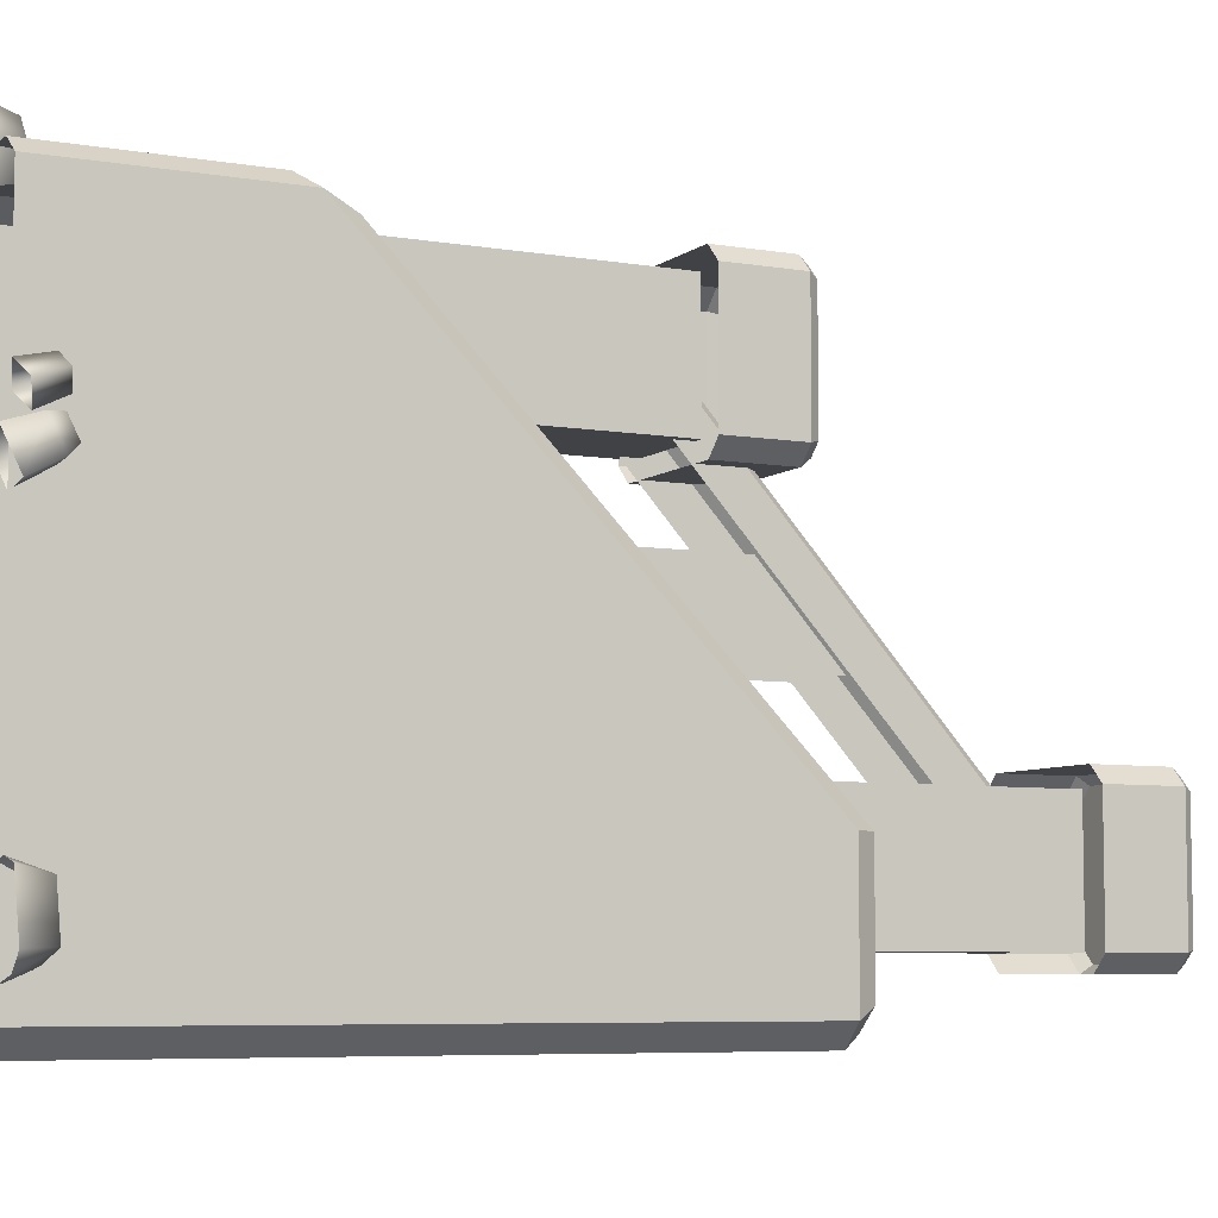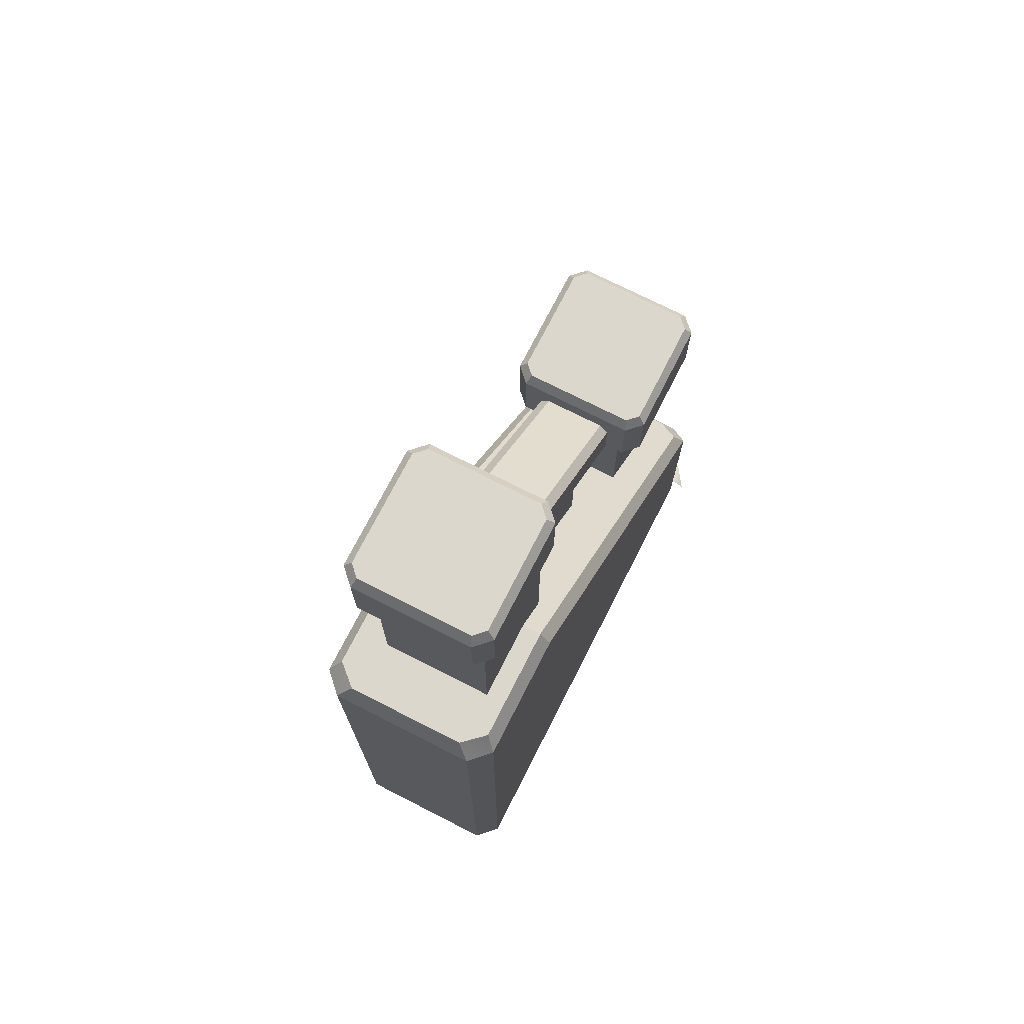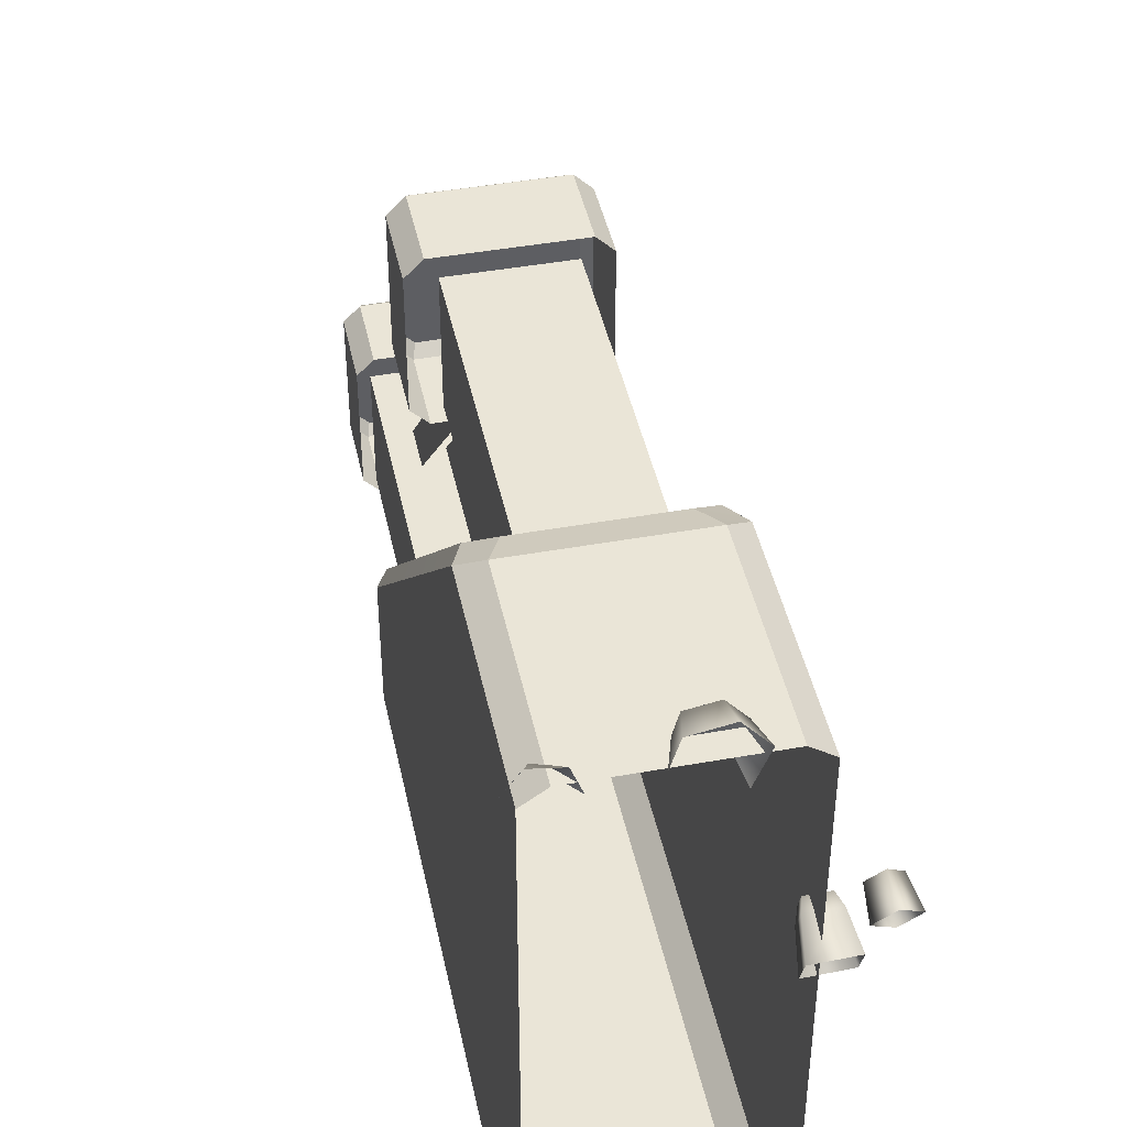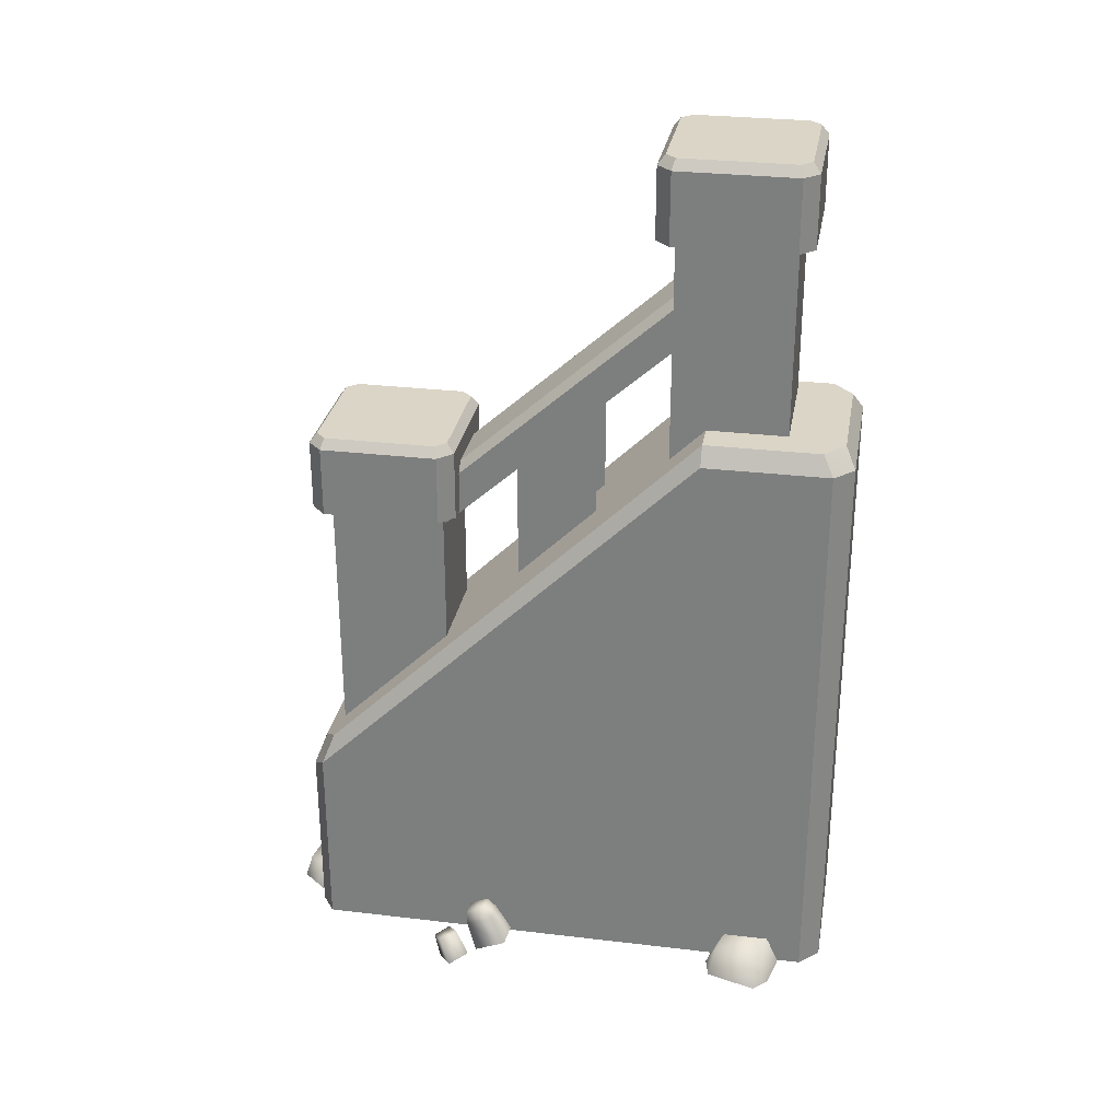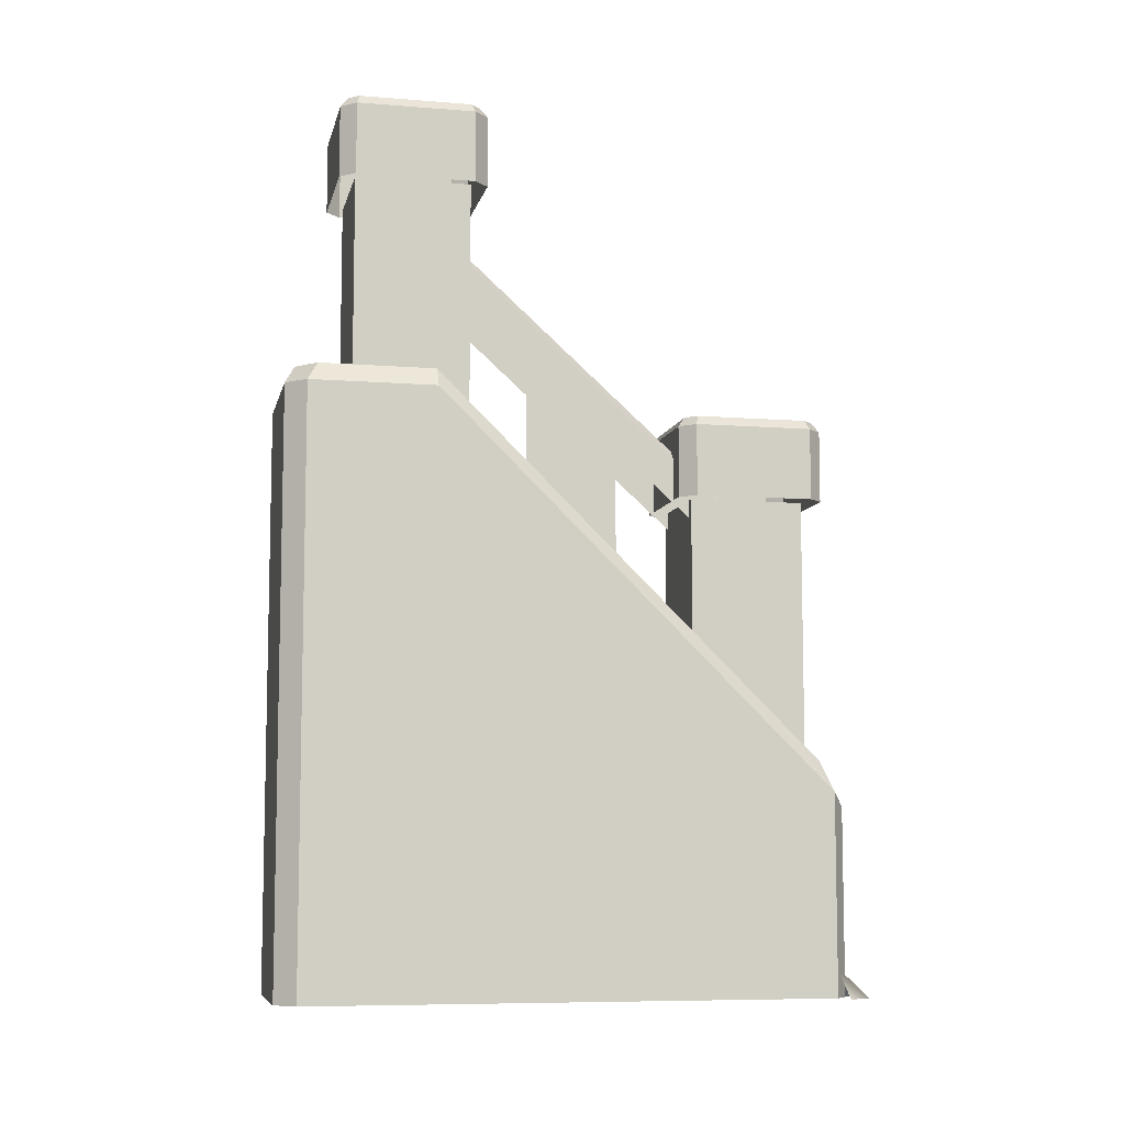
<metadata>
{"format":"obj","ext":"obj","renderer":"f3d","projection":"perspective","resolution":1024,"background":"white","views":[{"elev":-6.6,"azim":63.2,"up":"+Z"},{"elev":73.1,"azim":-153.0,"up":"+Y"},{"elev":44.3,"azim":-11.9,"up":"+Z"},{"elev":29.0,"azim":100.0,"up":"+Y"},{"elev":-8.0,"azim":-102.3,"up":"+Y"}]}
</metadata>
<code>
g stair1_R_rail
v 0.8104 0.05867 -0.5303
v 0.8003 -0.00312 -0.5592
v 0.9036 -0.003157 -0.5375
v 0.9072 0.05868 -0.5032
v 0.9364 -0.003111 -0.5059
v 0.9032 -0.003076 -0.398
v 0.8825 0.0587 -0.4114
v 0.8825 0.0587 -0.4114
v 0.8581 -0.003275 -0.3876
v 0.7605 -0.003275 -0.4106
v 0.7842 0.05873 -0.4357
v 0.7521 -0.003144 -0.4244
v 0.8825 0.0587 -0.4114
v 0.7842 0.05873 -0.4357
v 0.8104 0.05867 -0.5303
v 0.9072 0.05868 -0.5032
v 0.7995 -0.02522 0.1561
v 0.8026 0.007757 0.0853
v 0.8117 0.06734 0.122
v 0.8092 0.0395 0.1816
v 0.8194 0.08691 0.1429
v 0.8653 0.08561 0.1457
v 0.8617 0.06645 0.1868
v 0.8174 0.06758 0.1844
v 0.8927 0.04438 0.2227
v 0.8871 -0.01349 0.2028
v 0.9301 -0.0001777 0.1715
v 0.924 0.05448 0.1983
v 0.9634 -0.01131 0.2095
v 0.9508 0.04543 0.2293
v 0.9207 0.03557 0.253
v 0.9216 -0.0243 0.2403
v 0.9216 -0.0243 0.2403
v 0.8871 -0.01349 0.2028
v 0.8927 0.04438 0.2227
v 0.9207 0.03557 0.253
v 0.924 0.05448 0.1983
v 0.9508 0.04543 0.2293
v 0.6342 0.04625 0.6095
v 0.6067 -0.007655 0.5646
v 0.6235 0.04625 0.5676
v 0.6232 -0.007655 0.6226
v 0.694 -0.007655 0.6351
v 0.6232 -0.007655 0.6226
v 0.6342 0.04625 0.6095
v 0.6882 0.04625 0.619
v 0.7403 -0.007655 0.58
v 0.7234 0.04625 0.577
v 0.7017 0.04625 0.5219
v 0.7126 -0.007655 0.5088
v 0.6235 0.04625 0.5676
v 0.7017 0.04625 0.5219
v 0.7234 0.04625 0.577
v 0.6882 0.04625 0.619
v 0.6342 0.04625 0.6095
v 0.3925 -0.001182 0.5499
v 0.4489 0.06333 0.5399
v 0.4293 -0.001182 0.6037
v 0.4857 -0.001182 0.5937
v 0.5052 -0.001182 0.54
v 0.486 1.741 -0.5034
v 0.486 1.213 -0.2516
v 0.486 1.307 -0.5034
v 0.486 1.741 -0.2516
v 0.486 1.741 -0.2516
v 0.7317 1.213 -0.2516
v 0.486 1.213 -0.2516
v 0.7317 1.741 -0.2516
v 0.7317 1.741 -0.2516
v 0.7317 1.307 -0.5034
v 0.7317 1.213 -0.2516
v 0.7317 1.741 -0.5034
v 0.7317 1.741 -0.5034
v 0.486 1.307 -0.5034
v 0.7317 1.307 -0.5034
v 0.486 1.741 -0.5034
v 0.5589 1.342 -0.08847
v 0.5589 0.8438 0.08725
v 0.5589 1.032 -0.08847
v 0.5589 1.184 0.08725
v 0.688 1.032 -0.08847
v 0.688 1.184 0.08725
v 0.688 1.342 -0.08847
v 0.688 0.8438 0.08725
v 0.692 1.609 -0.2599
v 0.5568 1.088 0.3181
v 0.5568 1.609 -0.2599
v 0.692 1.088 0.3181
v 0.537 1.49 -0.2599
v 0.537 1.065 0.3181
v 0.537 0.9688 0.3181
v 0.537 1.586 -0.2599
v 0.7119 0.9688 0.3181
v 0.7119 1.586 -0.2599
v 0.7119 1.49 -0.2599
v 0.7119 1.065 0.3181
v 0.692 1.088 0.3181
v 0.7119 1.586 -0.2599
v 0.7119 1.065 0.3181
v 0.692 1.609 -0.2599
v 0.5568 1.609 -0.2599
v 0.537 1.065 0.3181
v 0.537 1.586 -0.2599
v 0.5568 1.088 0.3181
v 0.746 1.919 -0.2297
v 0.769 1.919 -0.4978
v 0.769 1.919 -0.2527
v 0.4779 1.919 -0.2527
v 0.501 1.919 -0.2297
v 0.501 1.919 -0.5208
v 0.746 1.919 -0.5208
v 0.4779 1.919 -0.4978
v 0.4617 1.741 -0.5045
v 0.4617 1.897 -0.246
v 0.4617 1.741 -0.246
v 0.4617 1.897 -0.5045
v 0.4942 1.741 -0.2135
v 0.7527 1.897 -0.2135
v 0.7527 1.741 -0.2135
v 0.4942 1.897 -0.2135
v 0.7852 1.741 -0.246
v 0.7852 1.897 -0.5045
v 0.7852 1.741 -0.5045
v 0.7852 1.897 -0.246
v 0.7527 1.741 -0.537
v 0.4942 1.897 -0.537
v 0.4942 1.741 -0.537
v 0.7527 1.897 -0.537
v 0.4617 1.897 -0.246
v 0.4942 1.741 -0.2135
v 0.4617 1.741 -0.246
v 0.4942 1.897 -0.2135
v 0.4942 1.897 -0.537
v 0.4617 1.741 -0.5045
v 0.4942 1.741 -0.537
v 0.4617 1.897 -0.5045
v 0.7527 1.897 -0.2135
v 0.7852 1.741 -0.246
v 0.7527 1.741 -0.2135
v 0.7852 1.897 -0.246
v 0.7852 1.897 -0.5045
v 0.7527 1.741 -0.537
v 0.7852 1.741 -0.5045
v 0.7527 1.897 -0.537
v 0.746 1.919 -0.2297
v 0.4942 1.897 -0.2135
v 0.501 1.919 -0.2297
v 0.7527 1.897 -0.2135
v 0.769 1.919 -0.4978
v 0.7852 1.897 -0.246
v 0.769 1.919 -0.2527
v 0.7852 1.897 -0.5045
v 0.501 1.919 -0.5208
v 0.7527 1.897 -0.537
v 0.746 1.919 -0.5208
v 0.4942 1.897 -0.537
v 0.4779 1.919 -0.2527
v 0.4617 1.897 -0.5045
v 0.4779 1.919 -0.4978
v 0.4617 1.897 -0.246
v 0.4617 1.897 -0.246
v 0.501 1.919 -0.2297
v 0.4942 1.897 -0.2135
v 0.4779 1.919 -0.2527
v 0.7527 1.897 -0.2135
v 0.769 1.919 -0.2527
v 0.7852 1.897 -0.246
v 0.746 1.919 -0.2297
v 0.7852 1.897 -0.5045
v 0.746 1.919 -0.5208
v 0.7527 1.897 -0.537
v 0.769 1.919 -0.4978
v 0.4942 1.897 -0.537
v 0.4779 1.919 -0.4978
v 0.4617 1.897 -0.5045
v 0.501 1.919 -0.5208
v 0.5152 1.071 0.2469
v 0.5152 0.4928 0.4986
v 0.5152 0.6369 0.2469
v 0.5152 1.071 0.4986
v 0.5152 1.071 0.4986
v 0.7317 0.4928 0.4986
v 0.5152 0.4928 0.4986
v 0.7317 1.071 0.4986
v 0.7317 1.071 0.4986
v 0.7317 0.6369 0.2469
v 0.7317 0.4928 0.4986
v 0.7317 1.071 0.2469
v 0.7317 1.071 0.2469
v 0.5152 0.6369 0.2469
v 0.7317 0.6369 0.2469
v 0.5152 1.071 0.2469
v 0.746 1.249 0.5206
v 0.769 1.249 0.2525
v 0.769 1.249 0.4976
v 0.4779 1.249 0.4976
v 0.501 1.249 0.5206
v 0.501 1.249 0.2295
v 0.746 1.249 0.2295
v 0.4779 1.249 0.2525
v 0.4617 1.071 0.2458
v 0.4617 1.228 0.5043
v 0.4617 1.071 0.5043
v 0.4617 1.228 0.2458
v 0.4942 1.071 0.5368
v 0.7527 1.228 0.5368
v 0.7527 1.071 0.5368
v 0.4942 1.228 0.5368
v 0.7852 1.071 0.5043
v 0.7852 1.228 0.2458
v 0.7852 1.071 0.2458
v 0.7852 1.228 0.5043
v 0.7527 1.071 0.2133
v 0.4942 1.228 0.2133
v 0.4942 1.071 0.2133
v 0.7527 1.228 0.2133
v 0.4617 1.228 0.5043
v 0.4942 1.071 0.5368
v 0.4617 1.071 0.5043
v 0.4942 1.228 0.5368
v 0.4942 1.228 0.2133
v 0.4617 1.071 0.2458
v 0.4942 1.071 0.2133
v 0.4617 1.228 0.2458
v 0.7527 1.228 0.5368
v 0.7852 1.071 0.5043
v 0.7527 1.071 0.5368
v 0.7852 1.228 0.5043
v 0.7852 1.228 0.2458
v 0.7527 1.071 0.2133
v 0.7852 1.071 0.2458
v 0.7527 1.228 0.2133
v 0.746 1.249 0.5206
v 0.4942 1.228 0.5368
v 0.501 1.249 0.5206
v 0.7527 1.228 0.5368
v 0.769 1.249 0.2525
v 0.7852 1.228 0.5043
v 0.769 1.249 0.4976
v 0.7852 1.228 0.2458
v 0.501 1.249 0.2295
v 0.7527 1.228 0.2133
v 0.746 1.249 0.2295
v 0.4942 1.228 0.2133
v 0.4779 1.249 0.4976
v 0.4617 1.228 0.2458
v 0.4779 1.249 0.2525
v 0.4617 1.228 0.5043
v 0.4617 1.228 0.5043
v 0.501 1.249 0.5206
v 0.4942 1.228 0.5368
v 0.4779 1.249 0.4976
v 0.7527 1.228 0.5368
v 0.769 1.249 0.4976
v 0.7852 1.228 0.5043
v 0.746 1.249 0.5206
v 0.7852 1.228 0.2458
v 0.746 1.249 0.2295
v 0.7527 1.228 0.2133
v 0.769 1.249 0.2525
v 0.4942 1.228 0.2133
v 0.4779 1.249 0.2525
v 0.4617 1.228 0.2458
v 0.501 1.249 0.2295
v 0.4431 0.4978 0.5069
v 0.7555 0.4672 0.538
v 0.4915 0.4672 0.538
v 0.8038 0.4978 0.5069
v 0.4431 1.318 -0.3284
v 0.8038 1.318 -0.3284
v 0.4192 -6.126e-07 0.5314
v 0.4192 1.276 -0.3284
v 0.4192 0.4325 0.5314
v 0.4192 -6.146e-07 -0.6039
v 0.4192 1.276 -0.6039
v 0.8278 0.4325 0.5314
v 0.8278 3.698e-17 -0.6039
v 0.8278 -7.479e-08 0.5314
v 0.8278 1.276 -0.3284
v 0.8278 1.276 -0.6039
v 0.4431 1.318 -0.5811
v 0.8038 1.318 -0.3284
v 0.4431 1.318 -0.3284
v 0.8038 1.318 -0.5811
v 0.4915 1.318 -0.6248
v 0.7555 1.318 -0.6248
v 0.4628 1.276 -0.6475
v 0.7842 -7.683e-08 -0.6475
v 0.7842 1.276 -0.6475
v 0.4628 -5.378e-07 -0.6475
v 0.6235 0.402 0.5626
v 0.4628 -5.378e-07 0.5626
v 0.4628 0.402 0.5626
v 0.6235 -3.841e-07 0.5626
v 0.7842 -1.537e-07 0.5626
v 0.7842 0.402 0.5626
v 0.4431 1.318 -0.3284
v 0.4192 0.4325 0.5314
v 0.4192 1.276 -0.3284
v 0.4431 0.4978 0.5069
v 0.8038 0.4978 0.5069
v 0.8278 1.276 -0.3284
v 0.8278 0.4325 0.5314
v 0.8038 1.318 -0.3284
v 0.4192 1.276 -0.3284
v 0.4431 1.318 -0.5811
v 0.4431 1.318 -0.3284
v 0.4192 1.276 -0.6039
v 0.8038 1.318 -0.3284
v 0.8278 1.276 -0.6039
v 0.8278 1.276 -0.3284
v 0.8038 1.318 -0.5811
v 0.4628 1.276 -0.6475
v 0.7555 1.318 -0.6248
v 0.4915 1.318 -0.6248
v 0.7842 1.276 -0.6475
v 0.7842 0.402 0.5626
v 0.4915 0.4672 0.538
v 0.7555 0.4672 0.538
v 0.6235 0.402 0.5626
v 0.4628 0.402 0.5626
v 0.4192 0.4325 0.5314
v 0.4628 -5.378e-07 0.5626
v 0.4192 -6.126e-07 0.5314
v 0.4628 0.402 0.5626
v 0.8278 -7.479e-08 0.5314
v 0.7842 0.402 0.5626
v 0.8278 0.4325 0.5314
v 0.7842 -1.537e-07 0.5626
v 0.4431 0.4978 0.5069
v 0.4628 0.402 0.5626
v 0.4192 0.4325 0.5314
v 0.4915 0.4672 0.538
v 0.8278 0.4325 0.5314
v 0.7555 0.4672 0.538
v 0.8038 0.4978 0.5069
v 0.7842 0.402 0.5626
v 0.4192 -6.146e-07 -0.6039
v 0.4628 1.276 -0.6475
v 0.4192 1.276 -0.6039
v 0.4628 -5.378e-07 -0.6475
v 0.8278 1.276 -0.6039
v 0.7842 -7.683e-08 -0.6475
v 0.8278 3.698e-17 -0.6039
v 0.7842 1.276 -0.6475
v 0.4192 1.276 -0.6039
v 0.4915 1.318 -0.6248
v 0.4431 1.318 -0.5811
v 0.4628 1.276 -0.6475
v 0.8038 1.318 -0.5811
v 0.7842 1.276 -0.6475
v 0.8278 1.276 -0.6039
v 0.7555 1.318 -0.6248
v 0.8846 0.004419 0.09272
v 0.8795 -0.02837 0.163
v 0.87 0.0379 0.185
v 0.7995 -0.02522 0.1561
v 0.8092 0.0395 0.1816
v 0.8617 0.06645 0.1868
v 0.8743 0.06546 0.1258
v 0.8026 0.007757 0.0853
v 0.8653 0.08561 0.1457
v 0.8117 0.06734 0.122
g stair1_R_rail_0
f 3 2 1
f 4 3 1
f 3 4 5
f 5 4 6
f 7 6 4
f 9 6 8
f 10 9 8
f 11 10 8
f 12 10 11
f 15 14 13
f 13 16 15
f 19 18 17
f 17 20 19
f 21 19 20
f 19 21 22
f 21 23 22
f 20 24 21
f 24 23 21
f 23 24 20
f 27 26 25
f 28 27 25
f 27 28 29
f 29 28 30
f 29 30 31
f 31 32 29
f 35 34 33
f 33 36 35
f 37 35 36
f 36 38 37
f 41 40 39
f 42 39 40
f 45 44 43
f 43 46 45
f 46 43 47
f 47 48 46
f 48 47 49
f 50 49 47
f 53 52 51
f 51 54 53
f 51 55 54
f 58 57 56
f 59 57 58
f 60 57 59
f 63 62 61
f 64 61 62
f 67 66 65
f 68 65 66
f 71 70 69
f 72 69 70
f 75 74 73
f 76 73 74
f 79 78 77
f 80 77 78
f 83 82 81
f 84 81 82
f 87 86 85
f 88 85 86
f 91 90 89
f 92 89 90
f 95 94 93
f 96 93 94
f 99 98 97
f 100 97 98
f 103 102 101
f 104 101 102
f 107 106 105
f 106 108 105
f 105 108 109
f 110 108 106
f 111 110 106
f 112 108 110
f 115 114 113
f 116 113 114
f 119 118 117
f 120 117 118
f 123 122 121
f 124 121 122
f 127 126 125
f 128 125 126
f 131 130 129
f 132 129 130
f 135 134 133
f 136 133 134
f 139 138 137
f 140 137 138
f 143 142 141
f 144 141 142
f 147 146 145
f 148 145 146
f 151 150 149
f 152 149 150
f 155 154 153
f 156 153 154
f 159 158 157
f 160 157 158
f 163 162 161
f 164 161 162
f 167 166 165
f 168 165 166
f 171 170 169
f 172 169 170
f 175 174 173
f 176 173 174
f 179 178 177
f 180 177 178
f 183 182 181
f 184 181 182
f 187 186 185
f 188 185 186
f 191 190 189
f 192 189 190
f 195 194 193
f 194 196 193
f 193 196 197
f 198 196 194
f 199 198 194
f 200 196 198
f 203 202 201
f 204 201 202
f 207 206 205
f 208 205 206
f 211 210 209
f 212 209 210
f 215 214 213
f 216 213 214
f 219 218 217
f 220 217 218
f 223 222 221
f 224 221 222
f 227 226 225
f 228 225 226
f 231 230 229
f 232 229 230
f 235 234 233
f 236 233 234
f 239 238 237
f 240 237 238
f 243 242 241
f 244 241 242
f 247 246 245
f 248 245 246
f 251 250 249
f 252 249 250
f 255 254 253
f 256 253 254
f 259 258 257
f 260 257 258
f 263 262 261
f 264 261 262
f 267 266 265
f 268 265 266
f 265 268 269
f 270 269 268
f 273 272 271
f 274 271 272
f 275 274 272
f 278 277 276
f 279 276 277
f 277 280 279
f 283 282 281
f 284 281 282
f 281 284 285
f 286 285 284
f 289 288 287
f 290 287 288
f 293 292 291
f 294 291 292
f 294 295 291
f 296 291 295
f 299 298 297
f 300 297 298
f 303 302 301
f 304 301 302
f 307 306 305
f 308 305 306
f 311 310 309
f 312 309 310
f 315 314 313
f 316 313 314
f 319 318 317
f 318 320 317
f 321 320 318
f 324 323 322
f 325 322 323
f 328 327 326
f 329 326 327
f 332 331 330
f 333 330 331
f 336 335 334
f 337 334 335
f 340 339 338
f 341 338 339
f 344 343 342
f 345 342 343
f 348 347 346
f 349 346 347
f 352 351 350
f 353 350 351
f 356 355 354
f 357 355 356
f 358 357 356
f 358 356 359
f 354 360 356
f 360 359 356
f 360 354 361
f 360 362 359
f 361 363 360
f 362 360 363

</code>
